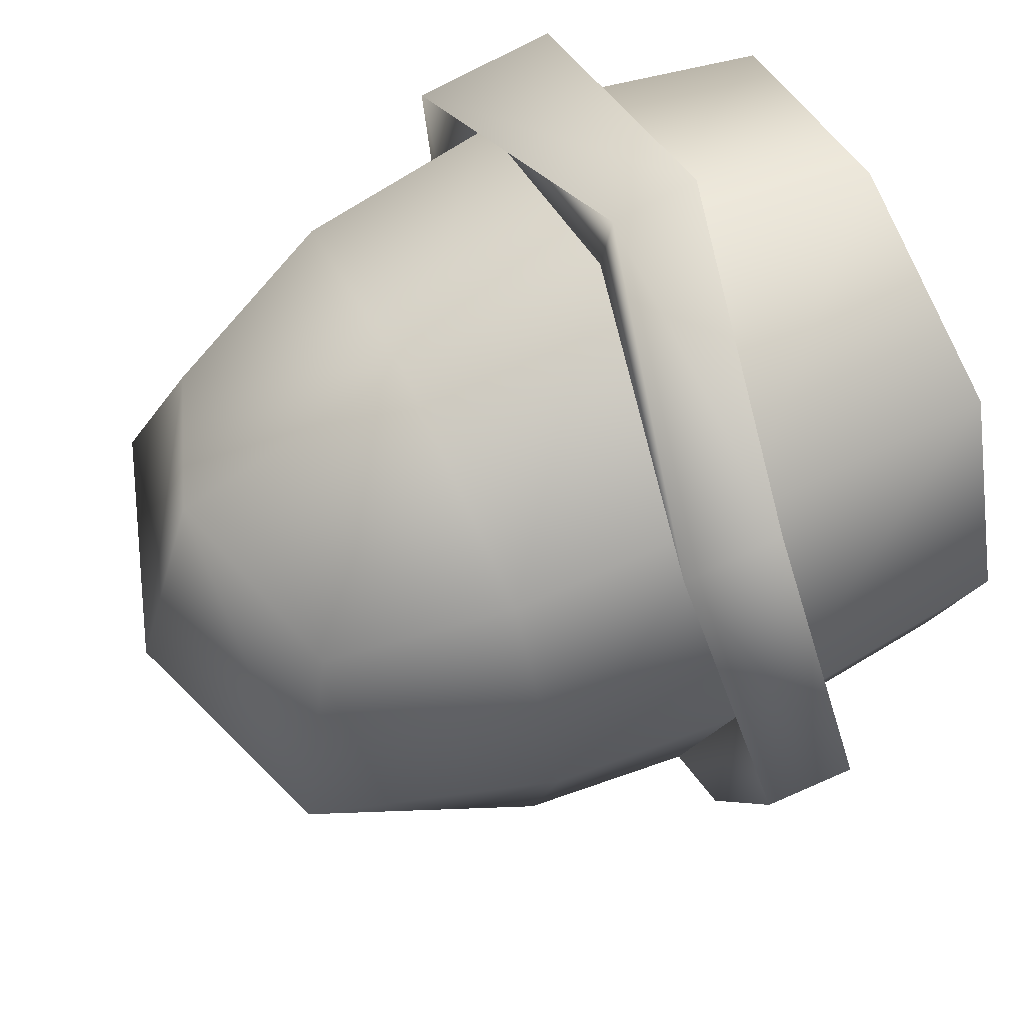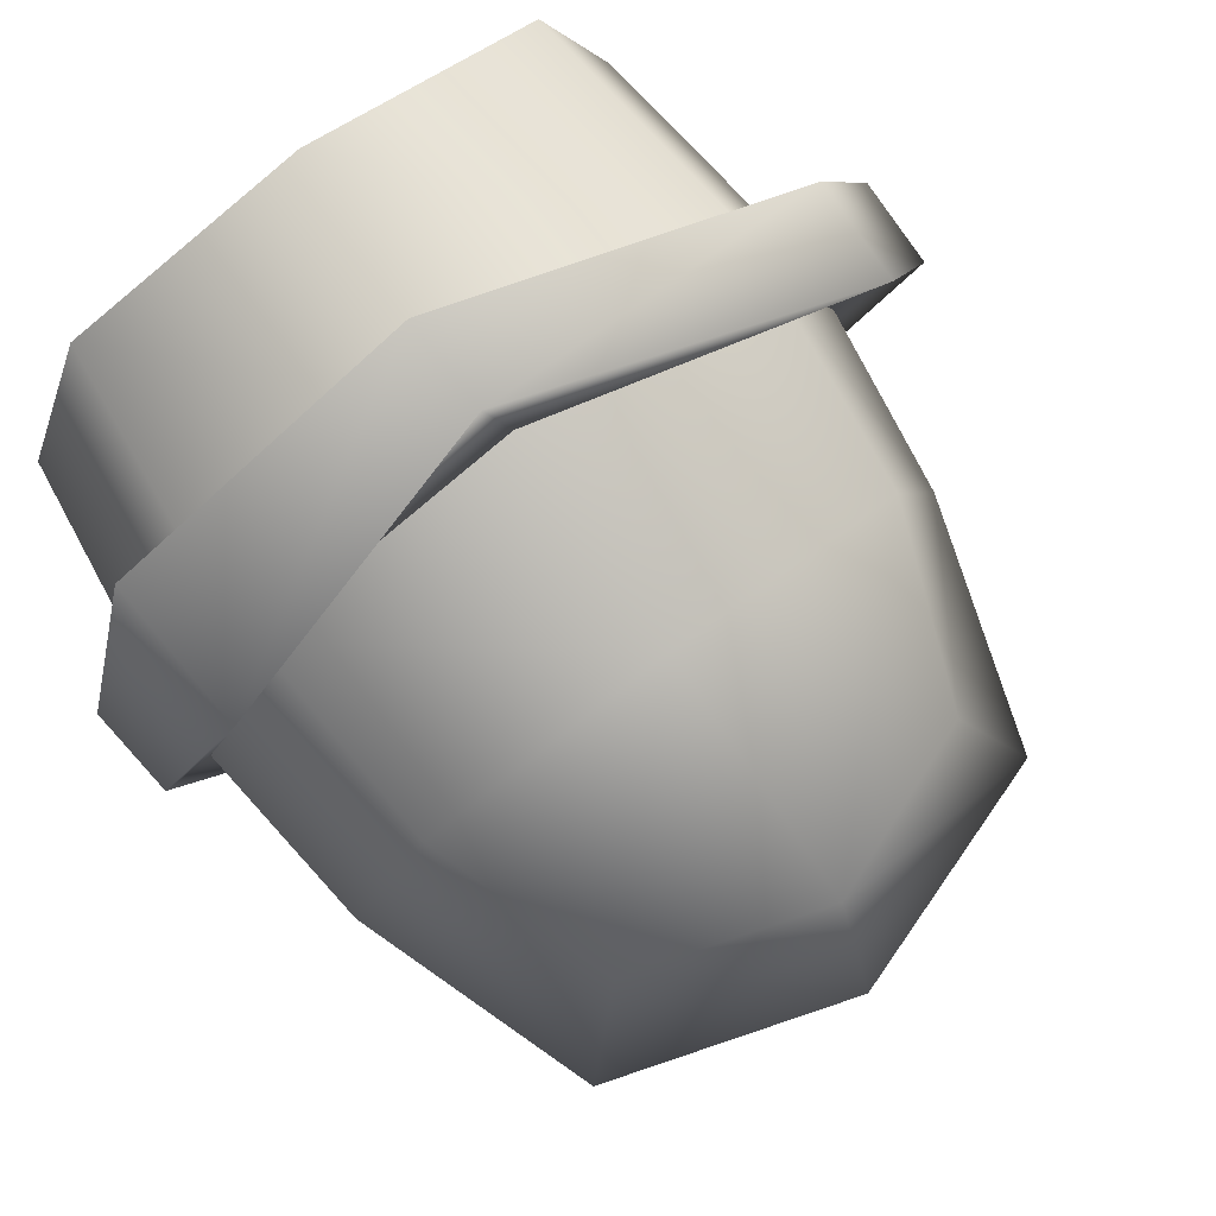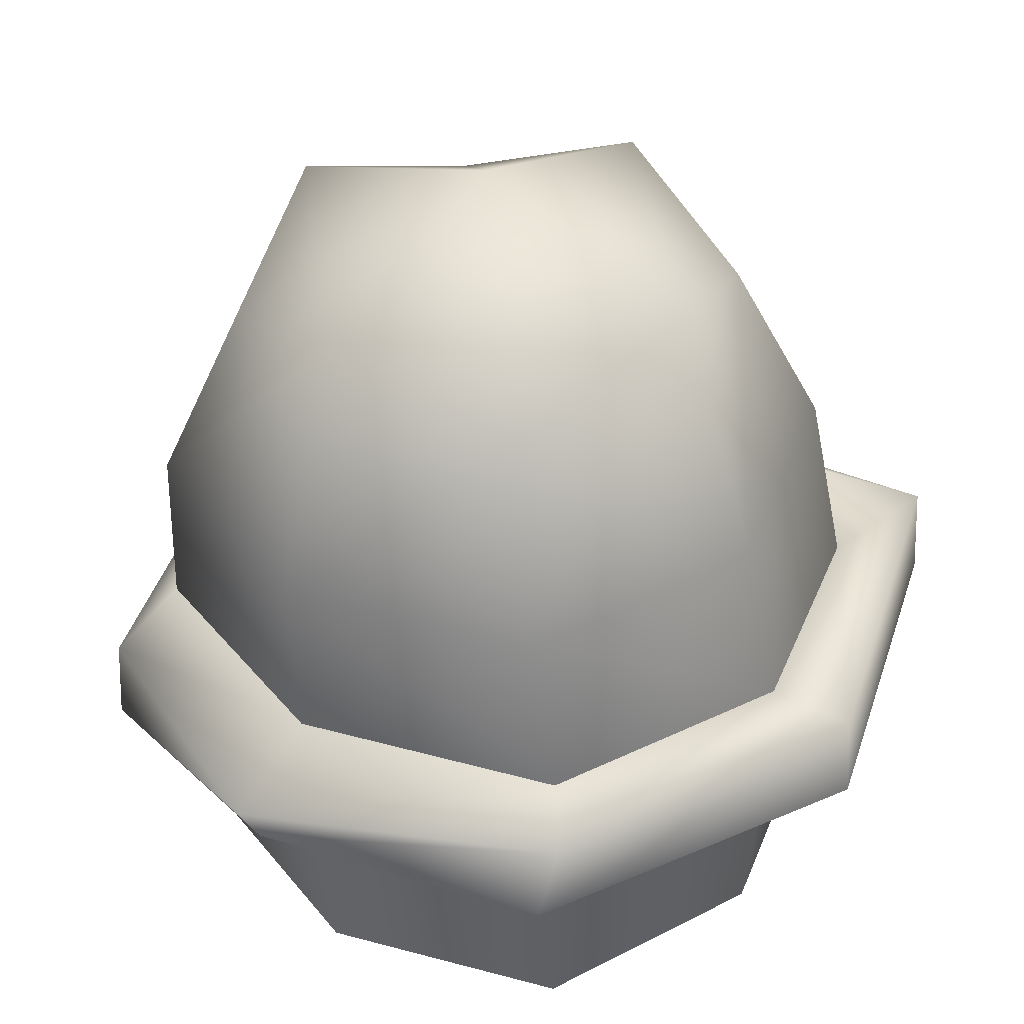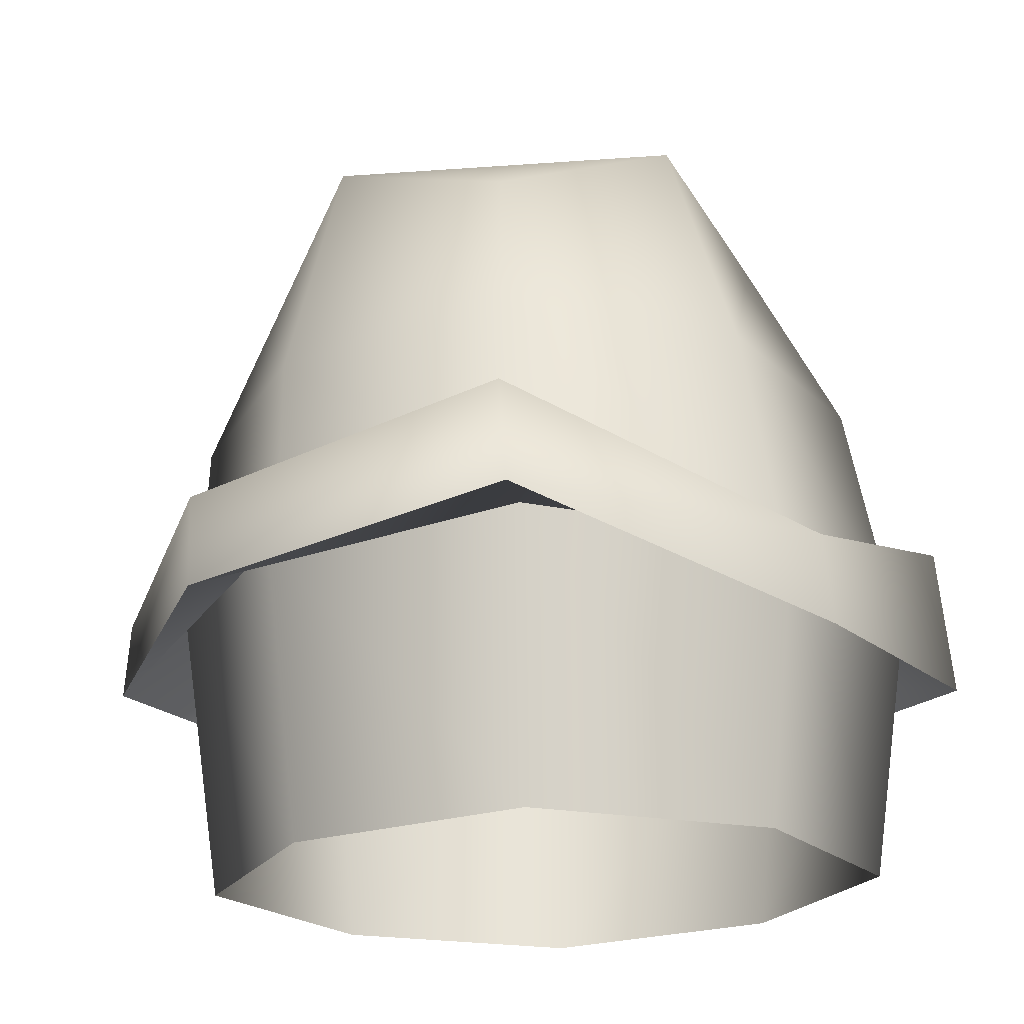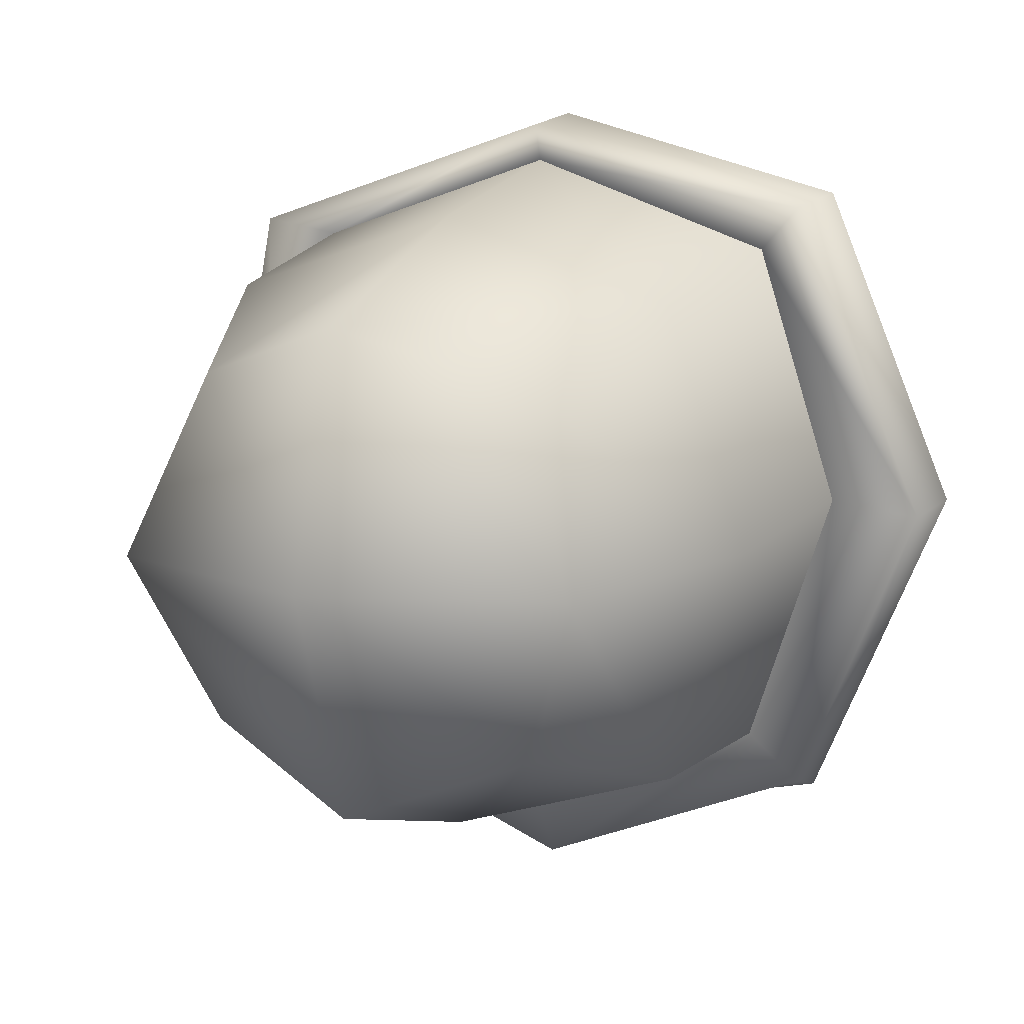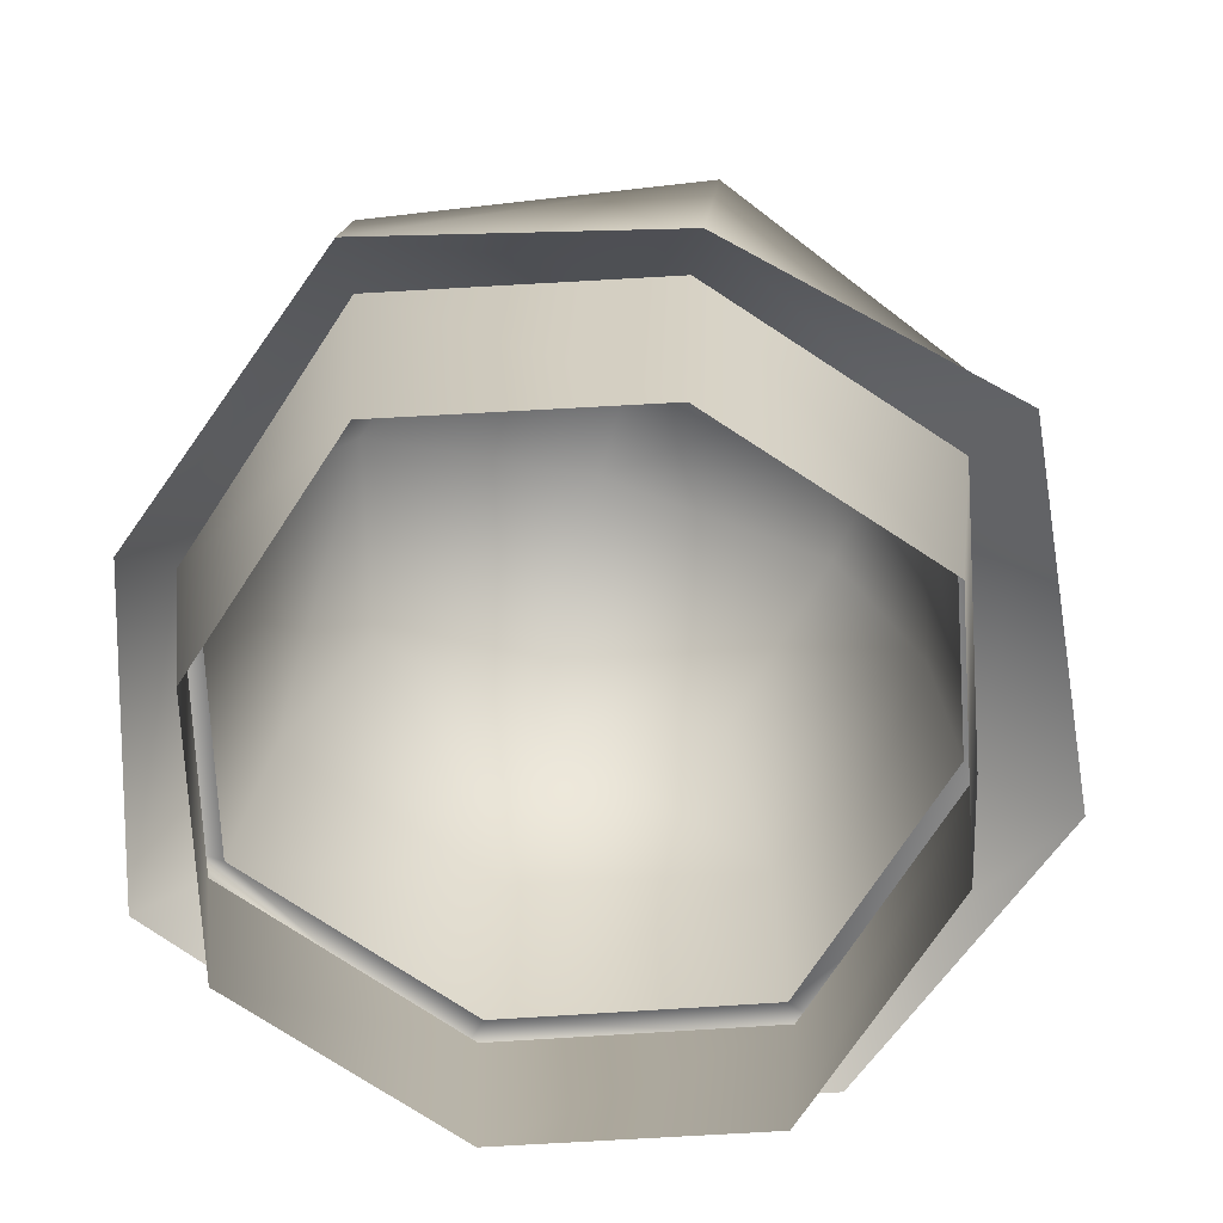
<metadata>
{"format":"obj","ext":"obj","renderer":"f3d","projection":"perspective","resolution":1024,"background":"white","views":[{"elev":59.7,"azim":65.0,"up":"+Y"},{"elev":79.1,"azim":-36.3,"up":"+Y"},{"elev":35.6,"azim":38.0,"up":"+Z"},{"elev":-19.2,"azim":138.5,"up":"+Z"},{"elev":9.7,"azim":27.0,"up":"+Y"},{"elev":-73.8,"azim":-15.3,"up":"+Z"}]}
</metadata>
<code>
g default
v 0.4209 0.4882 -0.06995
v 0.5664 0.04691 -0.07994
v 0.417 -0.3966 -0.08996
v -0.02609 -0.5404 -0.09354
v -0.4679 -0.3927 -0.08971
v -0.6134 0.05213 -0.07961
v -0.4639 0.4921 -0.06971
v -0.02085 0.6393 -0.06603
v 0.4708 0.5308 0.4429
v 0.6337 0.03671 0.45
v 0.4664 -0.4601 0.4571
v -0.02981 -0.6209 0.4587
v -0.5245 -0.4557 0.4574
v -0.6875 0.04256 0.4503
v -0.5202 0.5352 0.4432
v -0.02396 0.7002 0.4416
v 0.5808 0.6219 0.4329
v -0.6221 0.5729 0.3015
v -0.5635 -0.5732 0.2399
v 0.5233 -0.5854 0.3199
v 0.7968 0.02812 0.3455
v -0.05832 0.7661 0.28
v -0.7762 0.01097 0.3195
v -0.04263 -0.7204 0.2943
v 0.5356 -0.5461 0.4496
v 0.7929 0.01808 0.5126
v 0.5805 0.6029 0.6181
v -0.05078 0.7462 0.448
v -0.6028 0.5495 0.5765
v -0.759 0.001001 0.4898
v -0.5492 -0.5752 0.4084
v -0.03283 -0.7821 0.3977
v 0.3044 -0.3664 1.155
v 0.3109 0.2995 1.184
v -0.3569 0.304 1.191
v -0.362 -0.3616 1.16
v 0.4258 -0.03958 1.284
v -0.02058 0.413 1.308
v -0.4752 -0.03332 1.293
v -0.02884 -0.4859 1.269
v -0.02288 -0.04326 1.438
v 0.4177 -0.4671 0.8149
v 0.571 -0.01818 0.8358
v 0.4245 0.4314 0.8589
v -0.02417 0.5851 0.8708
v -0.4751 0.4379 0.8658
v -0.6284 -0.009543 0.845
v -0.4819 -0.4606 0.8218
v -0.03326 -0.6128 0.81
v 0.4523 -0.4465 0.4988
v 0.6143 0.03441 0.4919
v 0.4566 0.5127 0.4851
v -0.0224 0.6768 0.4838
v -0.5028 0.517 0.4854
v -0.6648 0.04008 0.4923
v -0.507 -0.4423 0.4991
v -0.02806 -0.6023 0.5004
g FoodNose
f 10 2 1 9
f 11 3 2 10
f 12 4 3 11
f 13 5 4 12
f 14 6 5 13
f 15 7 6 14
f 16 8 7 15
f 9 1 8 16
f 20 11 10 21
f 21 10 9 17
f 17 9 16 22
f 22 16 15 18
f 18 15 14 23
f 23 14 13 19
f 19 13 12 24
f 24 12 11 20
f 20 21 26 25
f 21 17 27 26
f 17 22 28 27
f 22 18 29 28
f 18 23 30 29
f 23 19 31 30
f 19 24 32 31
f 24 20 25 32
f 42 43 37 33
f 43 44 34 37
f 44 45 38 34
f 45 46 35 38
f 46 47 39 35
f 47 48 36 39
f 48 49 40 36
f 49 42 33 40
f 33 37 41 40
f 40 41 39 36
f 41 38 35 39
f 37 34 38 41
f 42 50 51 43
f 43 51 52 44
f 44 52 53 45
f 45 53 54 46
f 46 54 55 47
f 47 55 56 48
f 48 56 57 49
f 49 57 50 42
f 26 27 52 51
f 27 28 53 52
f 28 29 54 53
f 29 30 55 54
f 30 31 56 55
f 31 32 57 56
f 32 25 50 57
f 25 26 51 50

</code>
